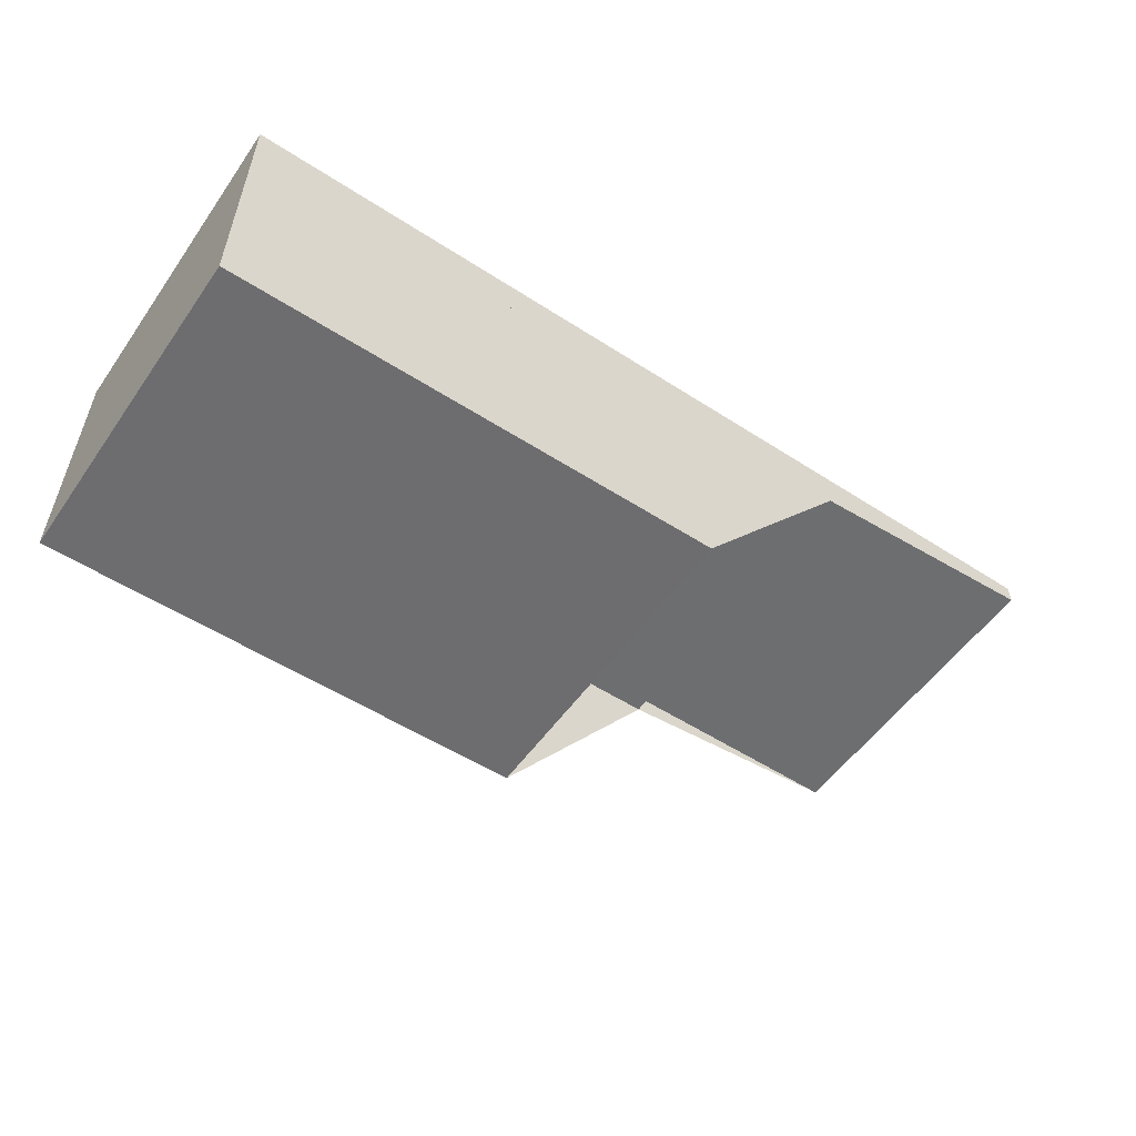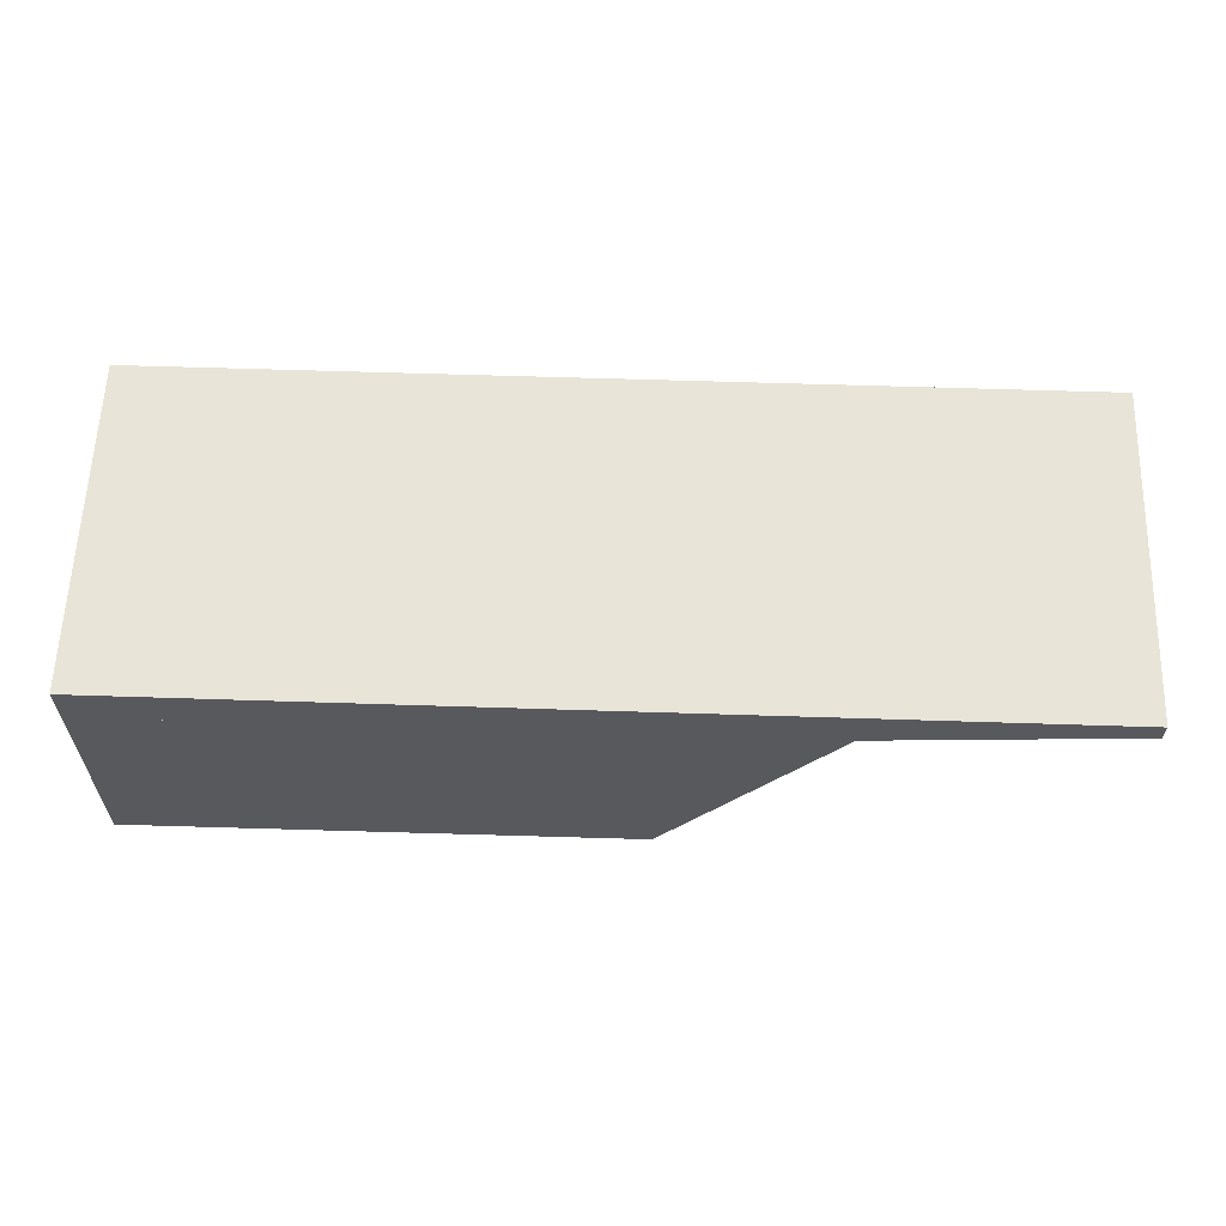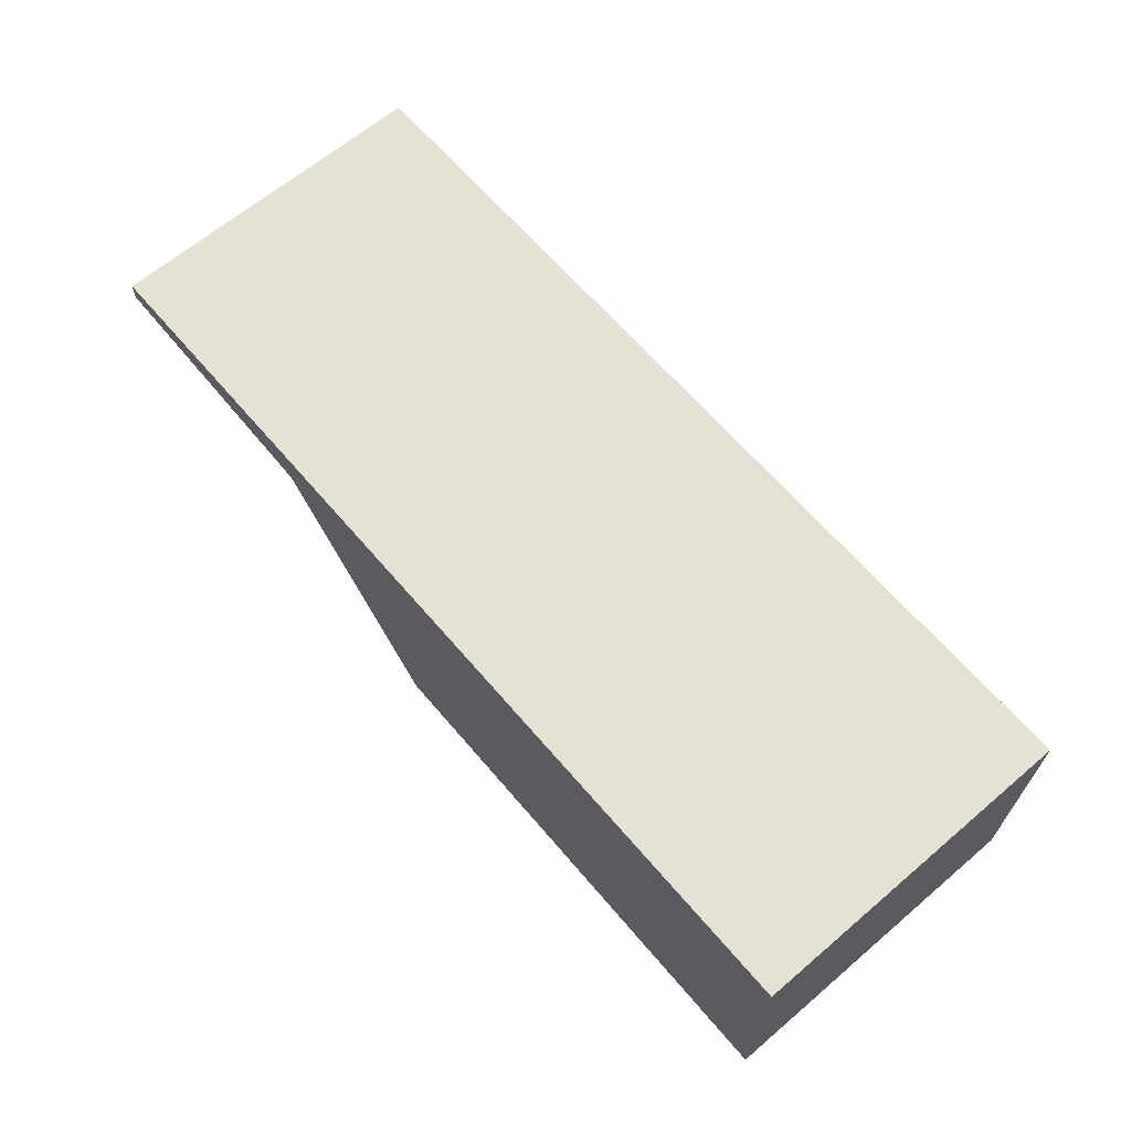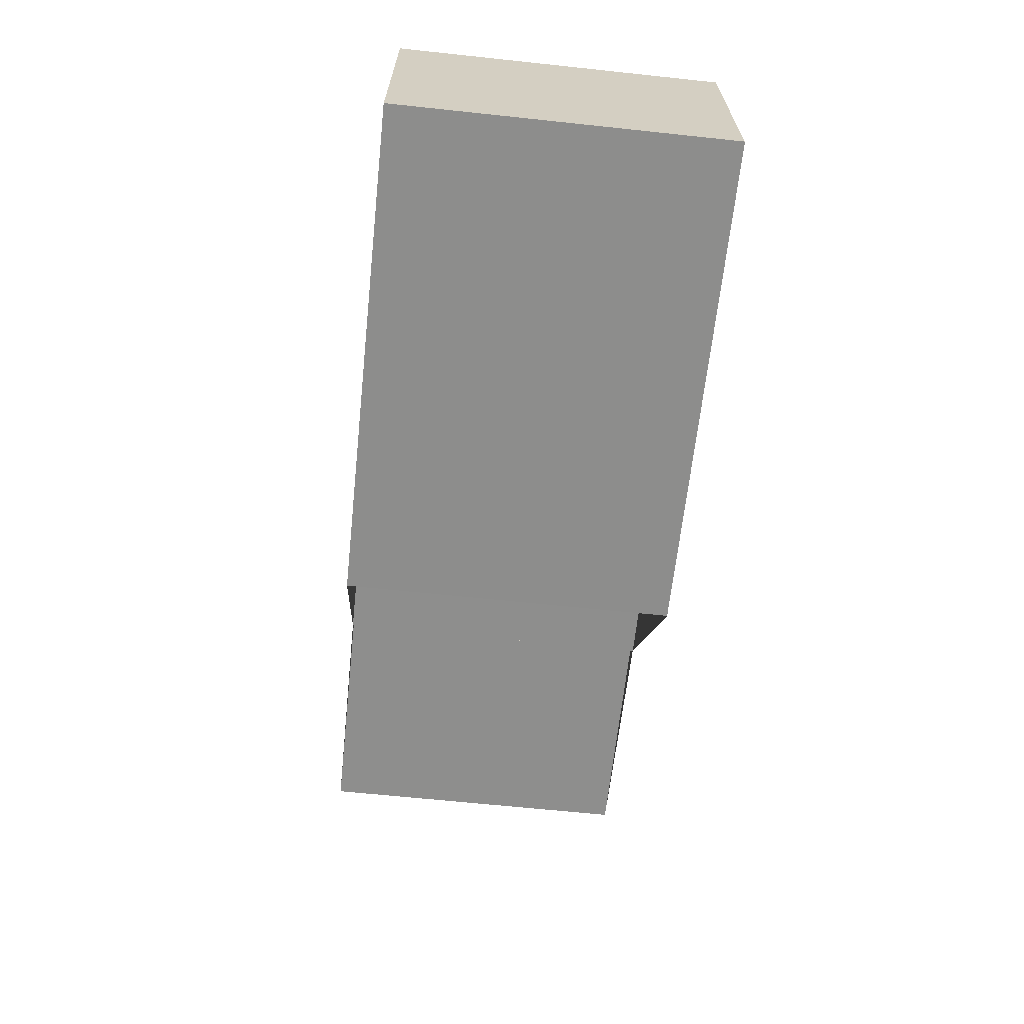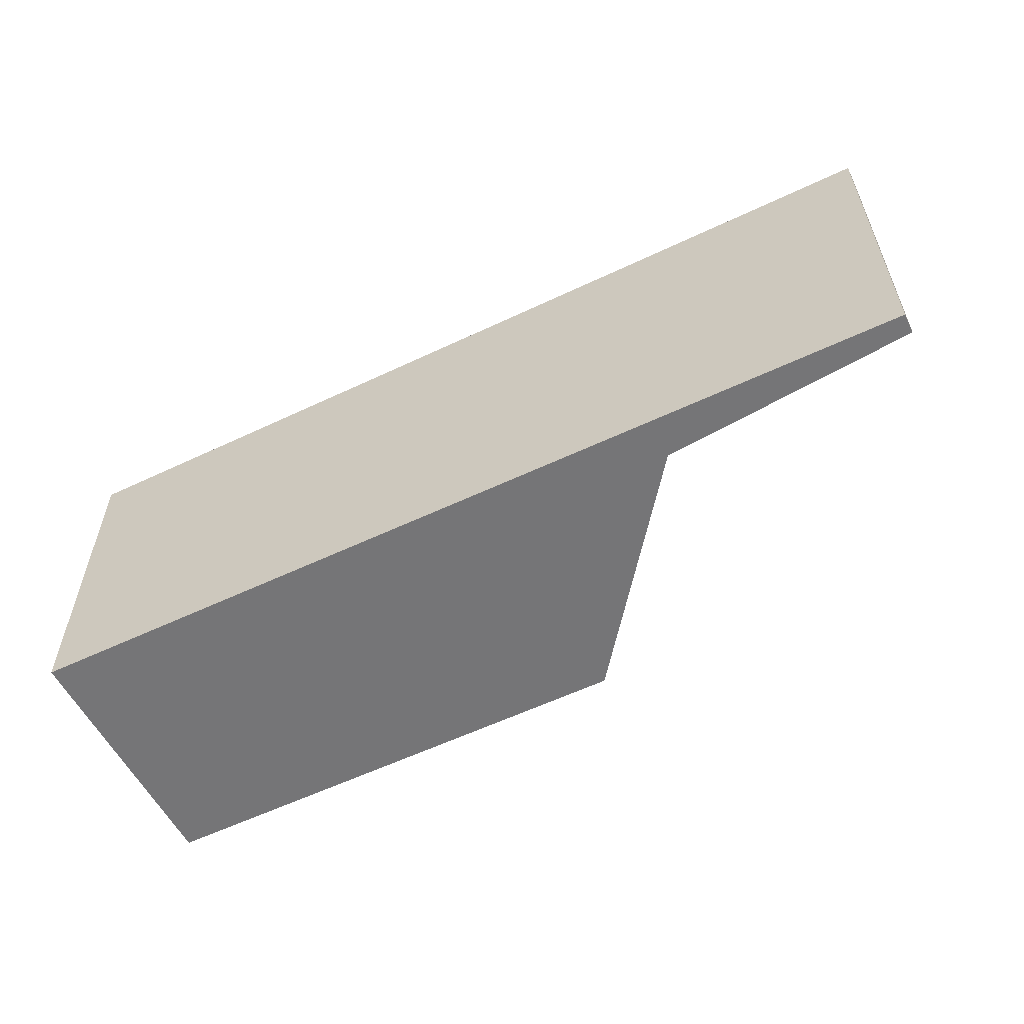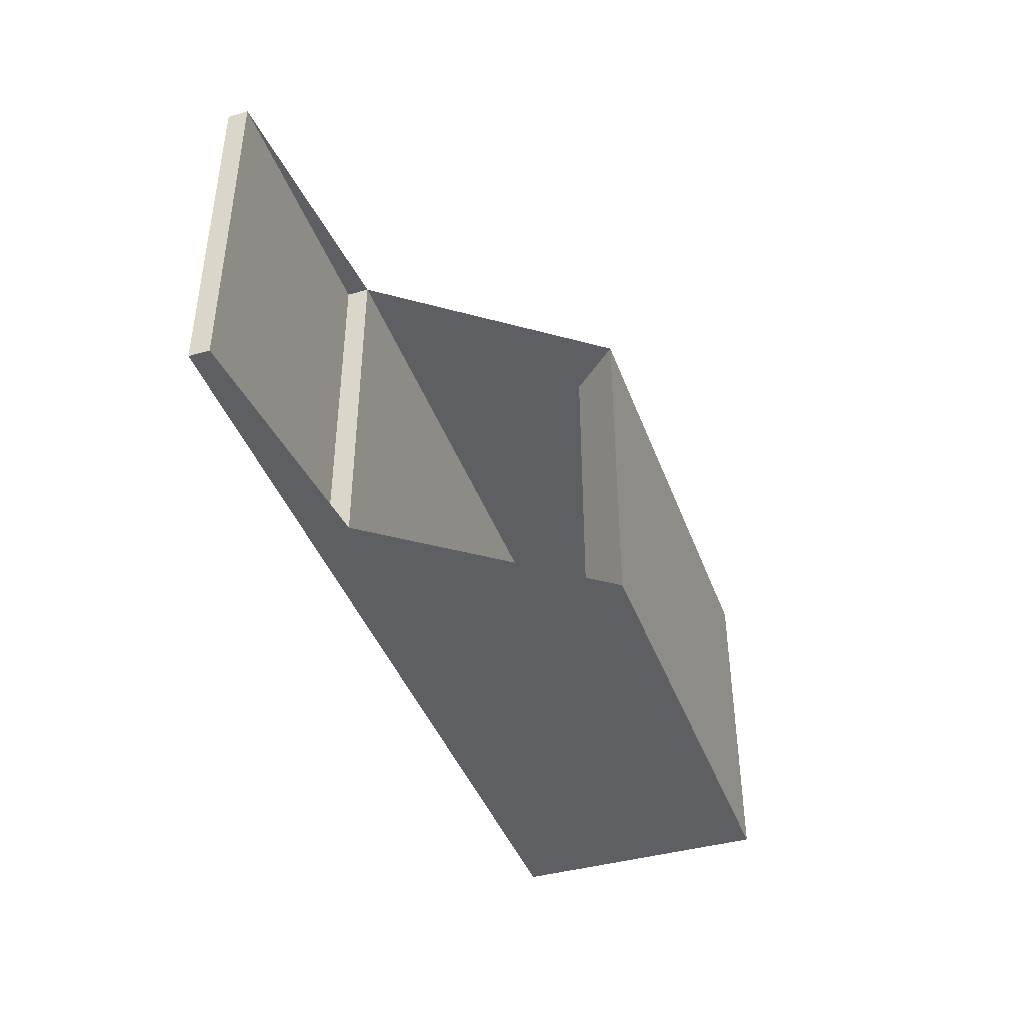
<metadata>
{"format":"obj","ext":"obj","renderer":"f3d","projection":"perspective","resolution":1024,"background":"white","views":[{"elev":-54.3,"azim":145.5,"up":"+Y"},{"elev":60.5,"azim":-178.1,"up":"+Y"},{"elev":64.9,"azim":49.5,"up":"+Y"},{"elev":-64.9,"azim":83.9,"up":"+Y"},{"elev":-56.6,"azim":-153.6,"up":"+Z"},{"elev":-41.3,"azim":-70.9,"up":"+Z"}]}
</metadata>
<code>
o Pad
v -40 22.5 0
v -40 22.5 20
v -3 22.5 0
v -3 22.5 20
v -3 12.2 0
v -3 12.2 20
v -27.29 12.4 0
v -27.29 12.4 20
v -30 9.4 0
v -30 9.4 20
v 0 9.2 0
v 0 9.2 20
v 0 25 0
v 0 25 20
v -55 25 0
v -55 25 20
v -55 23.8 0
v -55 23.8 20
v -40 23.8 0
v -40 23.8 20
f 1 3 4 2
f 3 5 6 4
f 5 7 8 6
f 7 9 10 8
f 9 11 12 10
f 13 11 12 14
f 13 15 16 14
f 15 17 18 16
f 17 19 20 18
f 19 1 2 20
f 1 3 5 7 9 11 13 15 17 19
f 2 4 6 8 10 12 14 16 18 20

</code>
